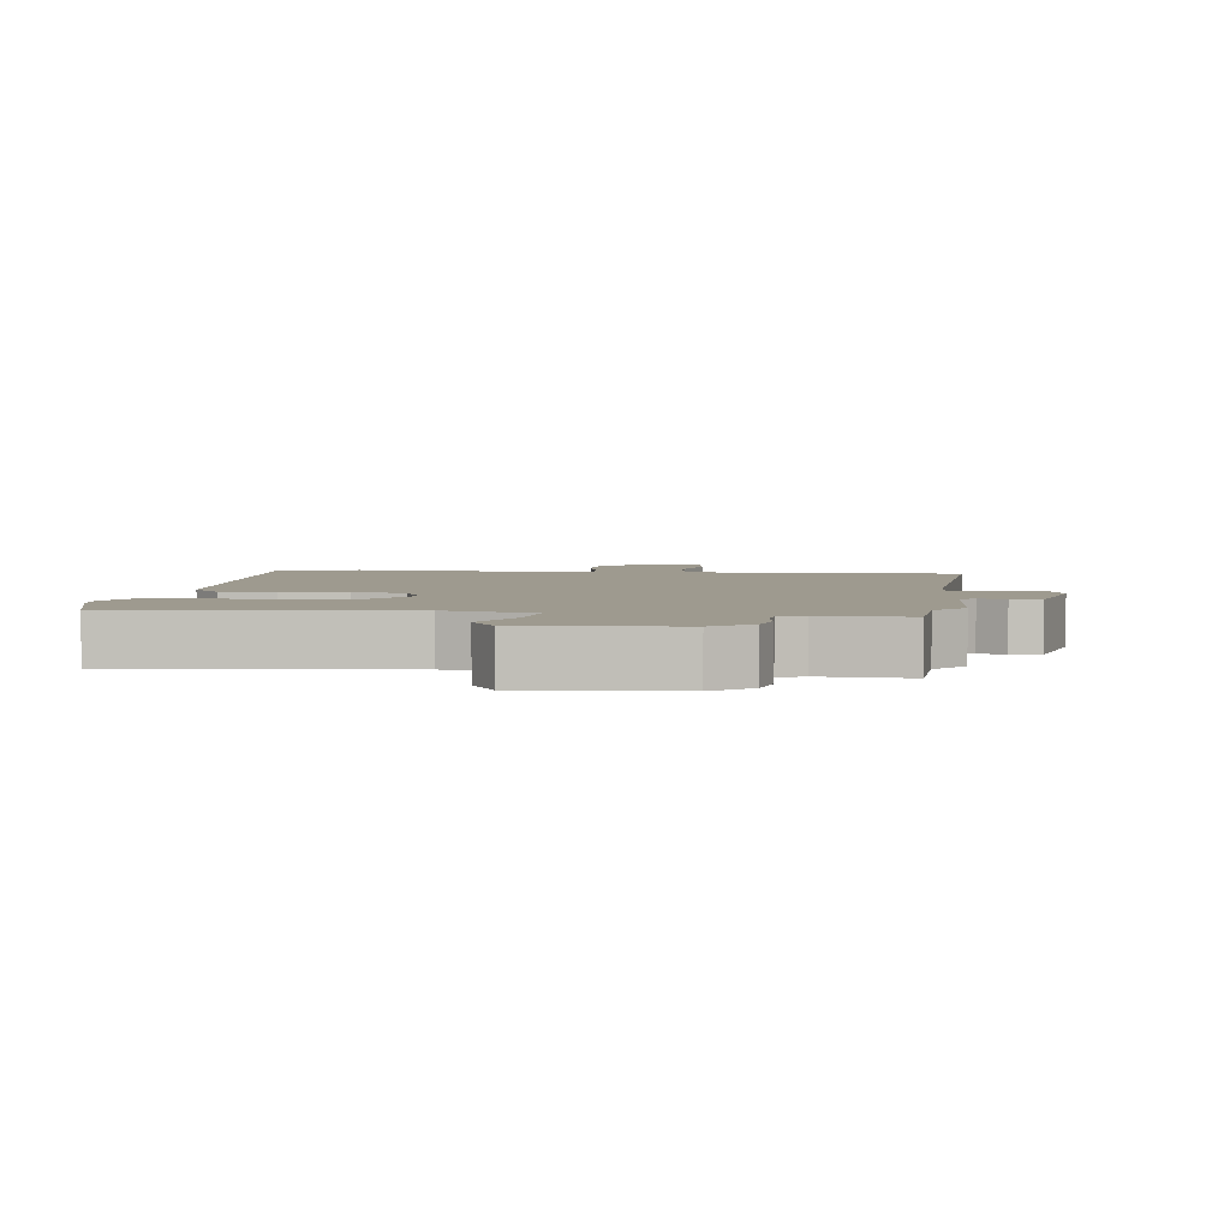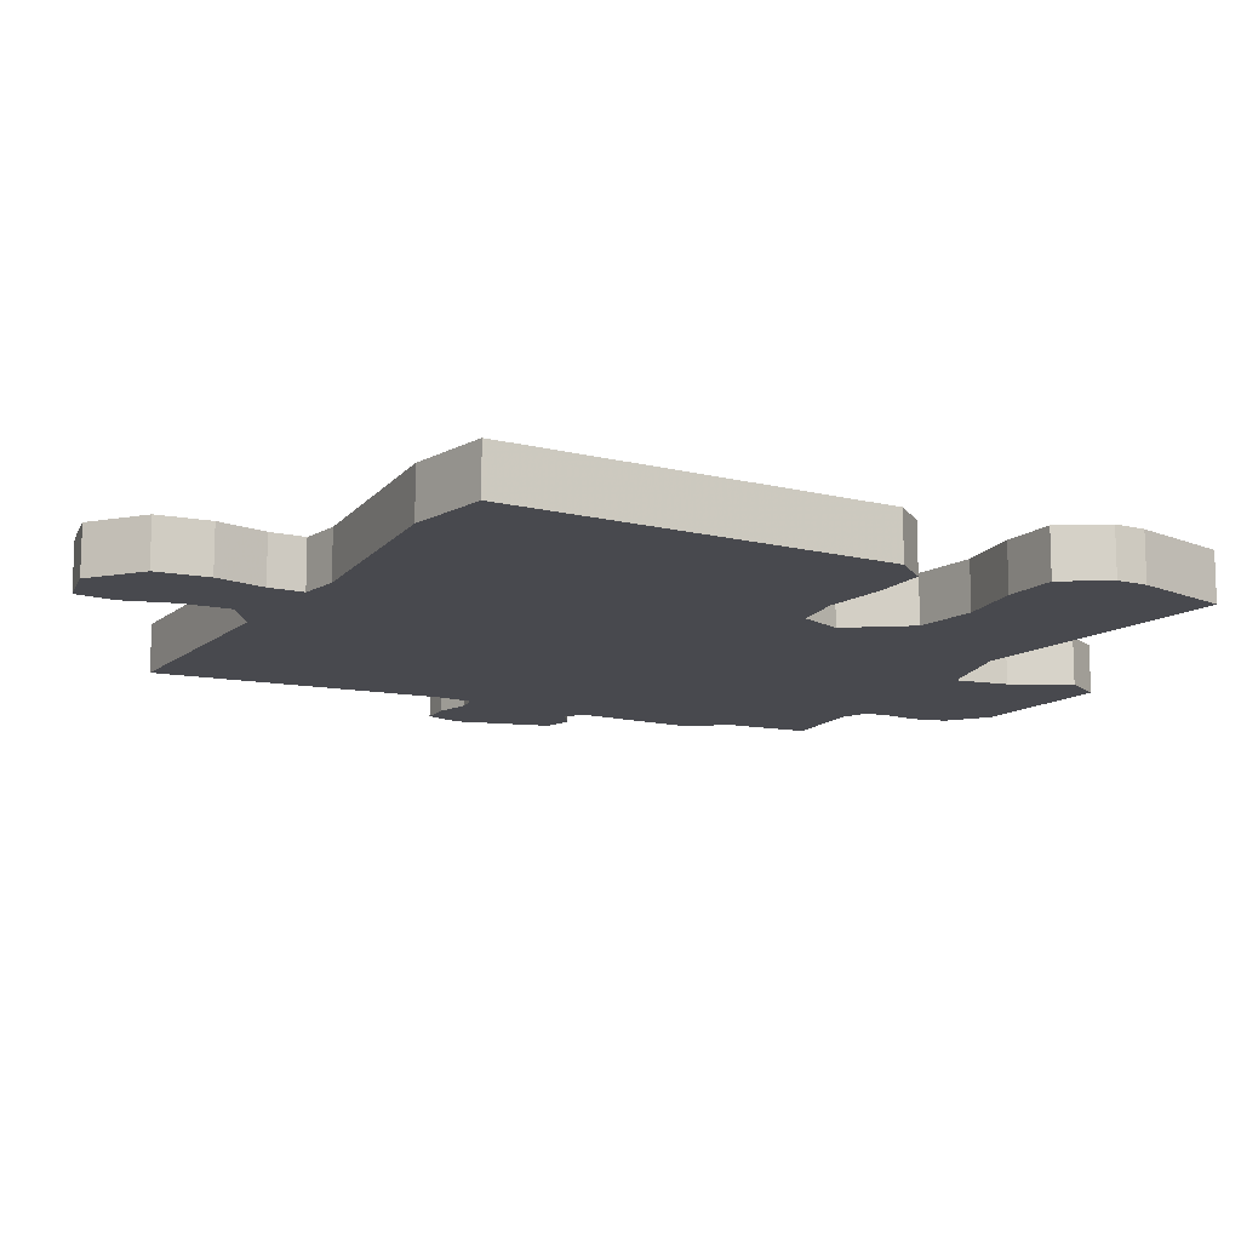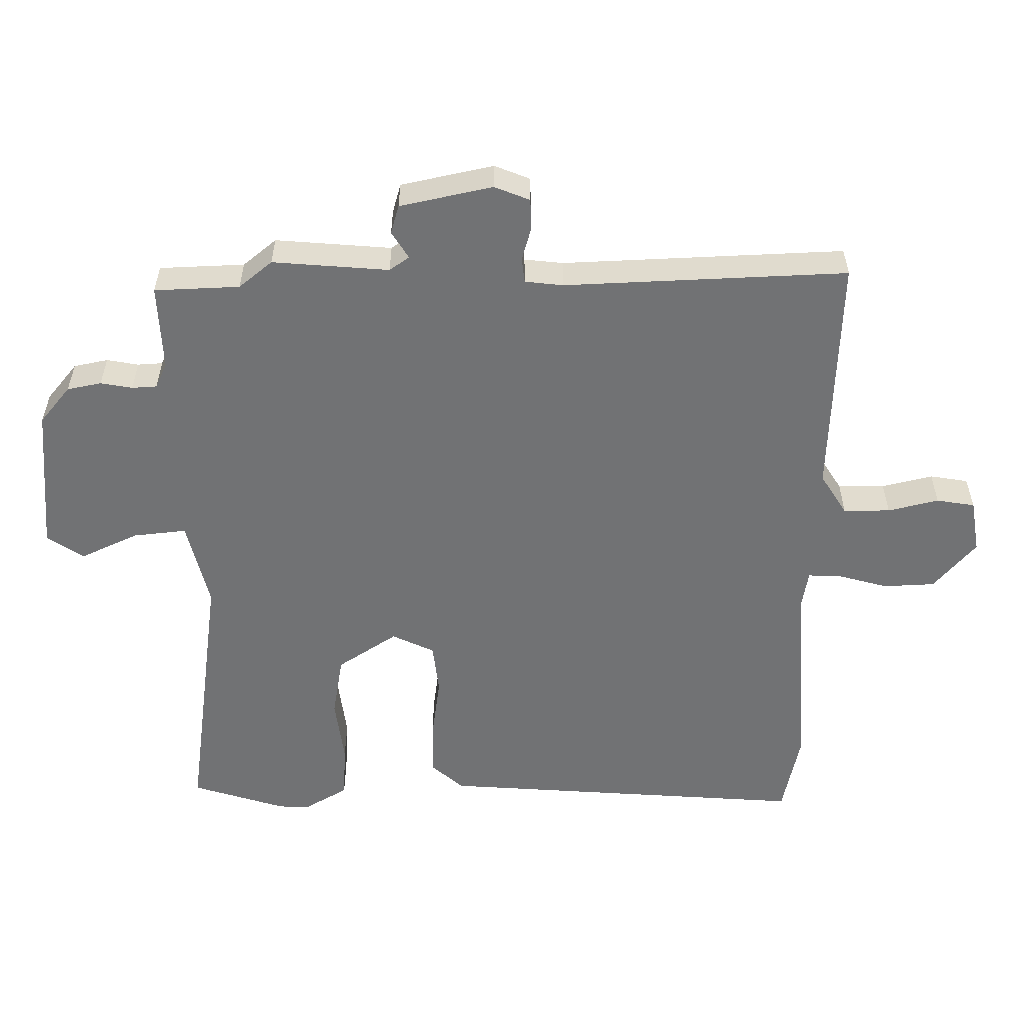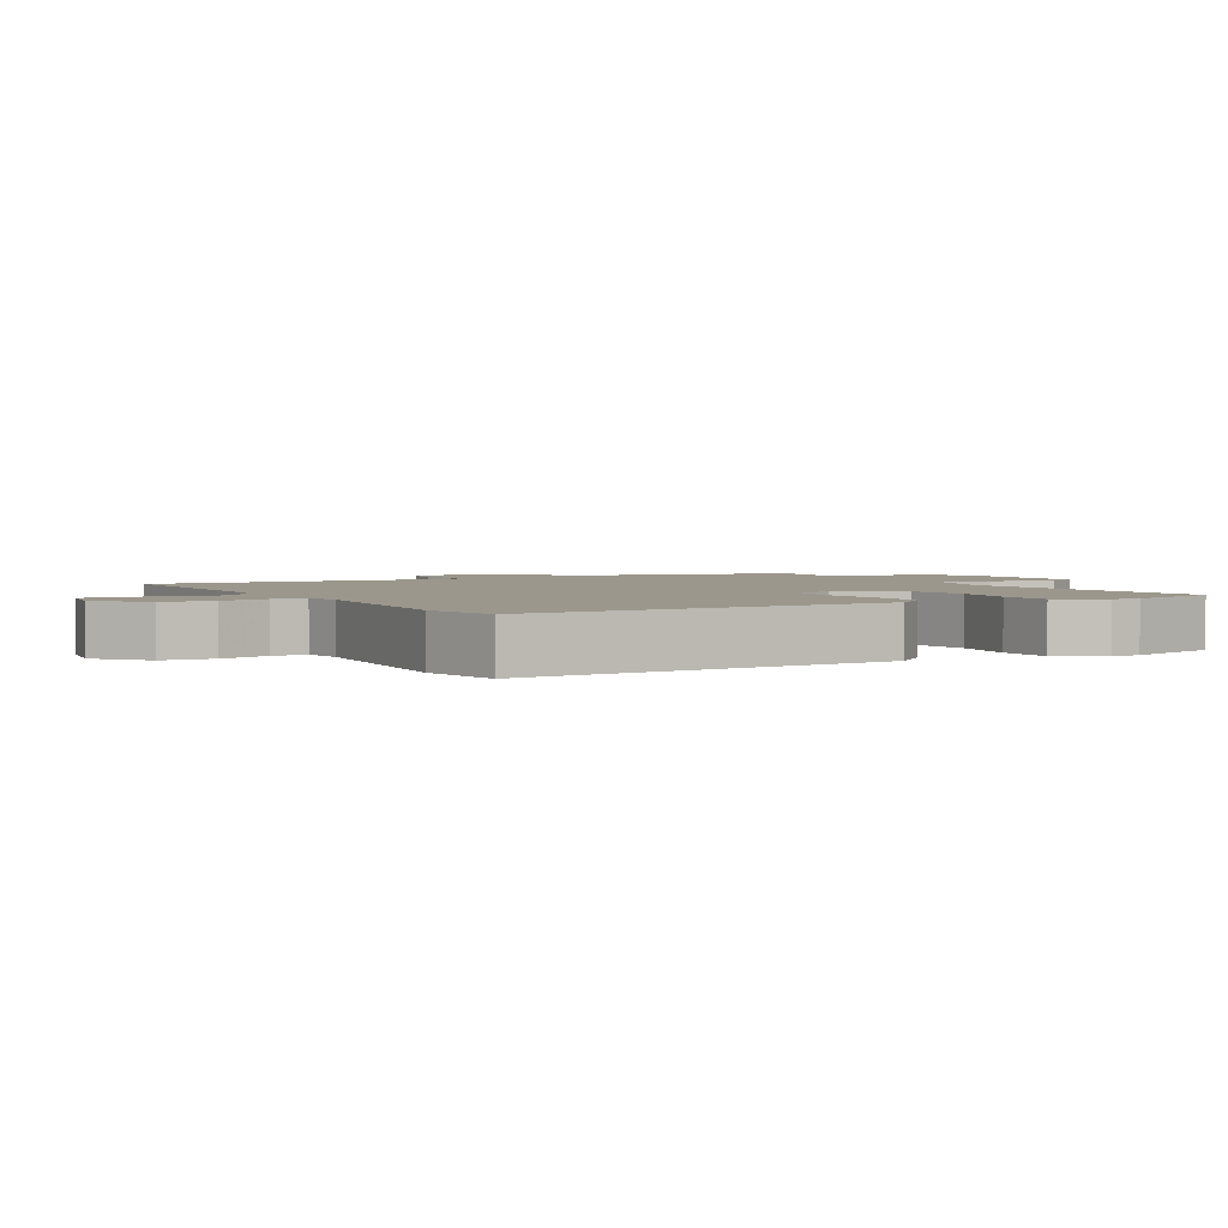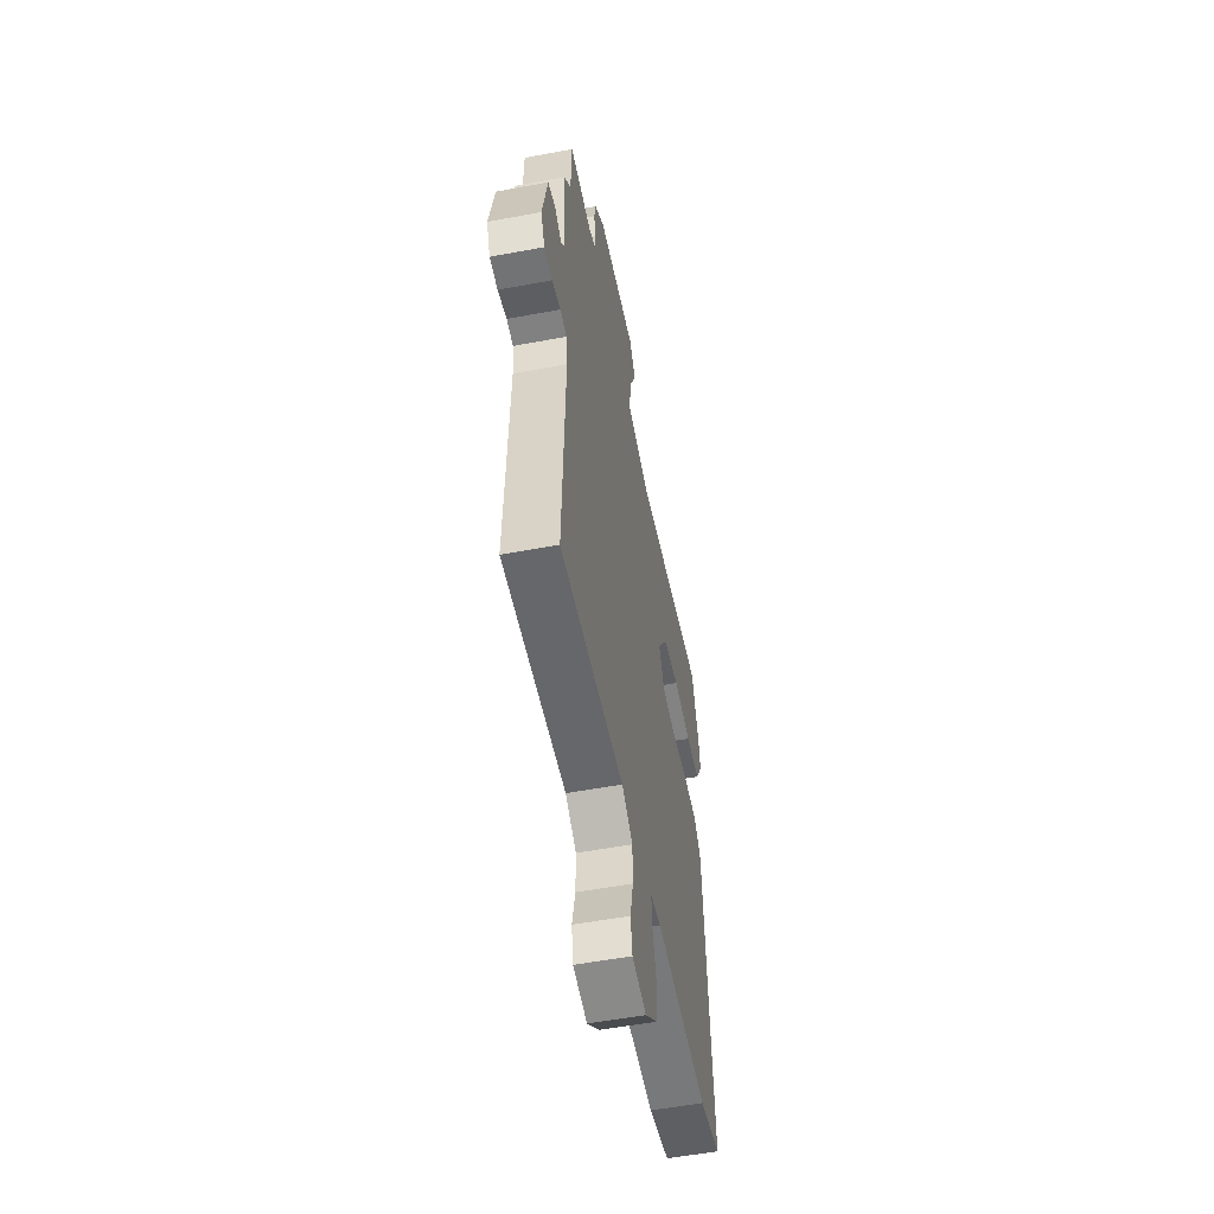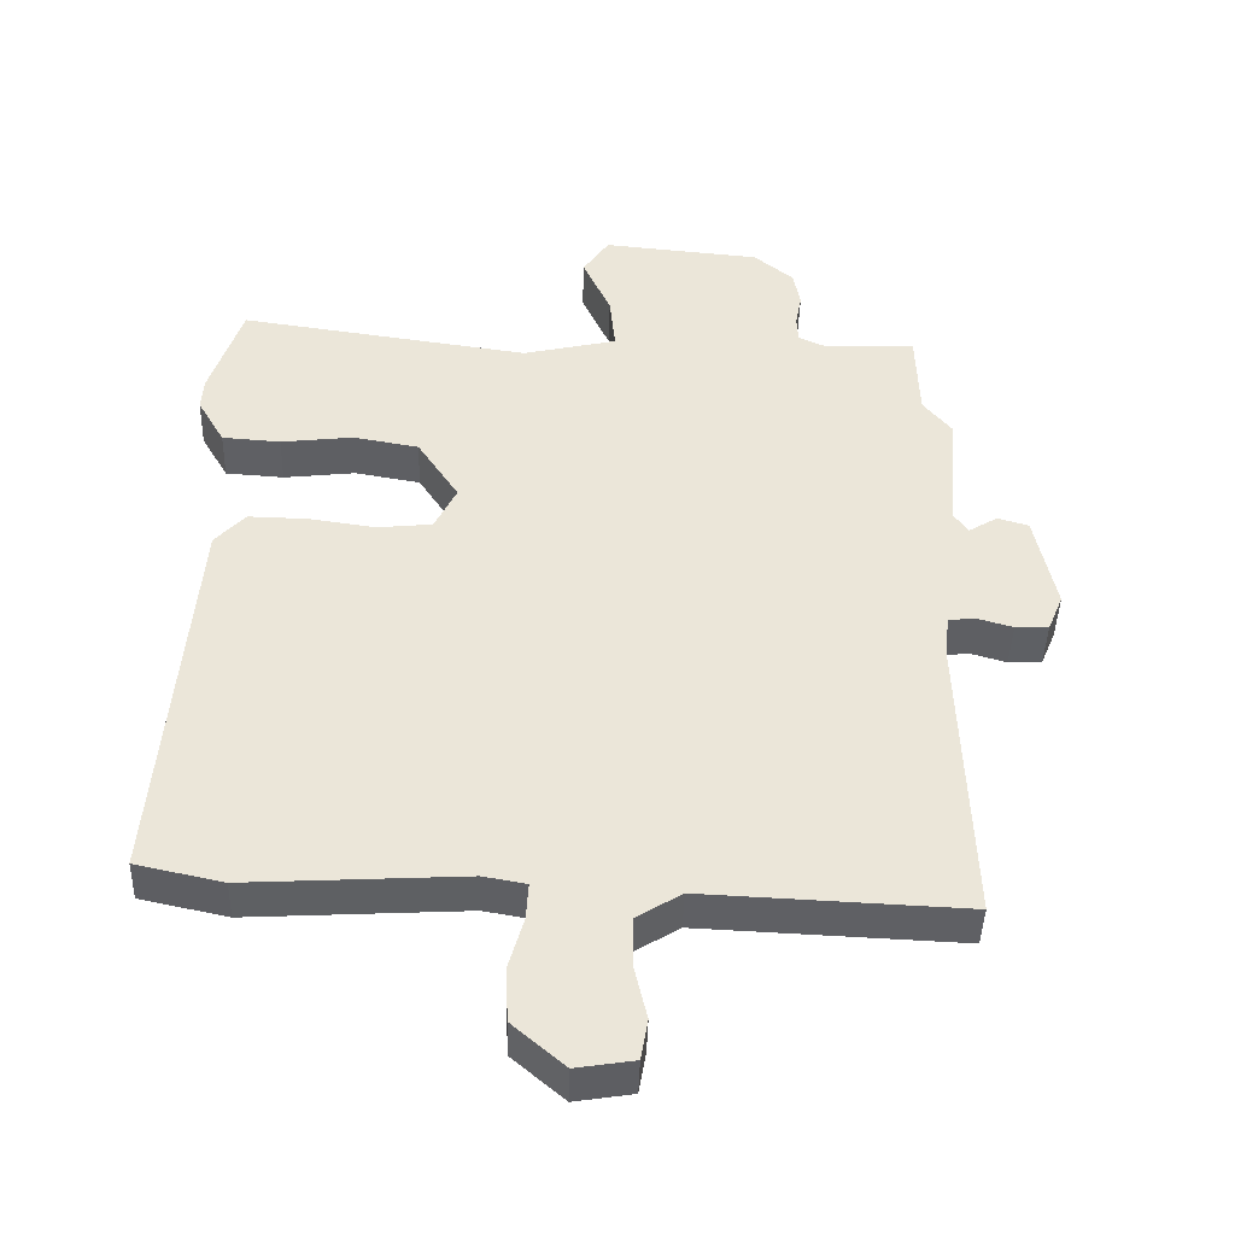
<metadata>
{"format":"obj","ext":"obj","renderer":"f3d","projection":"perspective","resolution":1024,"background":"white","views":[{"elev":3.6,"azim":8.8,"up":"+Y"},{"elev":-12.7,"azim":-116.3,"up":"+Y"},{"elev":-55.5,"azim":90.9,"up":"+Y"},{"elev":2.7,"azim":-117.9,"up":"+Y"},{"elev":-54.7,"azim":101.2,"up":"+Z"},{"elev":-43.3,"azim":-1.6,"up":"+Z"}]}
</metadata>
<code>
v 0.5 0.07 0.504
v 0.504 0.07 0.375
v 0.545 0.07 0.324
v 0.529 0.07 0.148
v 0.55 0.07 0.118
v 0.591 0.07 0.143
v 0.635 0.07 0.13
v 0.664 0.07 -0.011
v 0.642 0.07 -0.064
v 0.595 0.07 -0.065
v 0.544 0.07 -0.05
v 0.506 0.07 -0.054
v 0.499 0.07 -0.112
v 0.513 0.07 -0.54
v 0.144 0.07 -0.523
v 0.081 0.07 -0.562
v 0.08 0.07 -0.633
v 0.098 0.07 -0.71
v 0.088 0.07 -0.768
v 0.006 0.07 -0.781
v -0.068 0.07 -0.717
v -0.071 0.07 -0.639
v -0.05 0.07 -0.565
v -0.047 0.07 -0.513
v -0.108 0.07 -0.502
v -0.415 0.07 -0.519
v -0.538 0.07 -0.492
v -0.493 0.07 0.07
v -0.45 0.07 0.117
v -0.367 0.07 0.115
v -0.271 0.07 0.101
v -0.193 0.07 0.109
v -0.162 0.07 0.173
v -0.221 0.07 0.264
v -0.315 0.07 0.281
v -0.417 0.07 0.269
v -0.5 0.07 0.275
v -0.539 0.07 0.343
v -0.536 0.07 0.389
v -0.49 0.07 0.531
v -0.076 0.07 0.47
v 0.058 0.07 0.501
v 0.05 0.07 0.582
v 0.01 0.07 0.67
v 0.047 0.07 0.725
v 0.272 0.07 0.703
v 0.328 0.07 0.656
v 0.338 0.07 0.604
v 0.329 0.07 0.556
v 0.331 0.07 0.518
v 0.369 0.07 0.5
v 0.5 0 0.504
v 0.504 0 0.375
v 0.545 0 0.324
v 0.529 0 0.148
v 0.55 0 0.118
v 0.591 0 0.143
v 0.635 0 0.13
v 0.664 0 -0.011
v 0.642 0 -0.064
v 0.595 0 -0.065
v 0.544 0 -0.05
v 0.506 0 -0.054
v 0.499 0 -0.112
v 0.513 0 -0.54
v 0.144 0 -0.523
v 0.081 0 -0.562
v 0.08 0 -0.633
v 0.098 0 -0.71
v 0.088 0 -0.768
v 0.006 0 -0.781
v -0.068 0 -0.717
v -0.071 0 -0.639
v -0.05 0 -0.565
v -0.047 0 -0.513
v -0.108 0 -0.502
v -0.415 0 -0.519
v -0.538 0 -0.492
v -0.493 0 0.07
v -0.45 0 0.117
v -0.367 0 0.115
v -0.271 0 0.101
v -0.193 0 0.109
v -0.162 0 0.173
v -0.221 0 0.264
v -0.315 0 0.281
v -0.417 0 0.269
v -0.5 0 0.275
v -0.539 0 0.343
v -0.536 0 0.389
v -0.49 0 0.531
v -0.076 0 0.47
v 0.058 0 0.501
v 0.05 0 0.582
v 0.01 0 0.67
v 0.047 0 0.725
v 0.272 0 0.703
v 0.328 0 0.656
v 0.338 0 0.604
v 0.329 0 0.556
v 0.331 0 0.518
v 0.369 0 0.5
f 47 48 49
f 46 47 49
f 45 46 49
f 44 45 49
f 43 44 49
f 42 43 49 50
f 41 42 50 51
f 39 40 41
f 38 39 41
f 37 38 41
f 36 37 41
f 35 36 41
f 51 1 2
f 41 51 2
f 35 41 2
f 34 35 2
f 29 30 31
f 28 29 31
f 27 28 31
f 26 27 31
f 25 26 31
f 24 25 31 32
f 21 22 23
f 20 21 23
f 19 20 23
f 18 19 23
f 17 18 23
f 16 17 23 24
f 24 32 33
f 16 24 33
f 15 16 33
f 9 10 11
f 8 9 11
f 7 8 11
f 6 7 11
f 5 6 11
f 4 5 11 12
f 4 12 13
f 3 4 13
f 2 3 13
f 34 2 13
f 33 34 13
f 13 14 15 33
f 100 99 98
f 100 98 97
f 100 97 96
f 100 96 95
f 100 95 94
f 101 100 94 93
f 102 101 93 92
f 92 91 90
f 92 90 89
f 92 89 88
f 92 88 87
f 92 87 86
f 53 52 102
f 53 102 92
f 53 92 86
f 53 86 85
f 82 81 80
f 82 80 79
f 82 79 78
f 82 78 77
f 82 77 76
f 83 82 76 75
f 74 73 72
f 74 72 71
f 74 71 70
f 74 70 69
f 74 69 68
f 75 74 68 67
f 84 83 75
f 84 75 67
f 84 67 66
f 62 61 60
f 62 60 59
f 62 59 58
f 62 58 57
f 62 57 56
f 63 62 56 55
f 64 63 55
f 64 55 54
f 64 54 53
f 64 53 85
f 64 85 84
f 84 66 65 64
f 1 52 53 2
f 2 53 54 3
f 3 54 55 4
f 4 55 56 5
f 5 56 57 6
f 6 57 58 7
f 7 58 59 8
f 8 59 60 9
f 9 60 61 10
f 10 61 62 11
f 11 62 63 12
f 12 63 64 13
f 13 64 65 14
f 14 65 66 15
f 15 66 67 16
f 16 67 68 17
f 17 68 69 18
f 18 69 70 19
f 19 70 71 20
f 20 71 72 21
f 21 72 73 22
f 22 73 74 23
f 23 74 75 24
f 24 75 76 25
f 25 76 77 26
f 26 77 78 27
f 27 78 79 28
f 28 79 80 29
f 29 80 81 30
f 30 81 82 31
f 31 82 83 32
f 32 83 84 33
f 33 84 85 34
f 34 85 86 35
f 35 86 87 36
f 36 87 88 37
f 37 88 89 38
f 38 89 90 39
f 39 90 91 40
f 40 91 92 41
f 41 92 93 42
f 42 93 94 43
f 43 94 95 44
f 44 95 96 45
f 45 96 97 46
f 46 97 98 47
f 47 98 99 48
f 48 99 100 49
f 49 100 101 50
f 50 101 102 51
f 51 102 52 1

</code>
